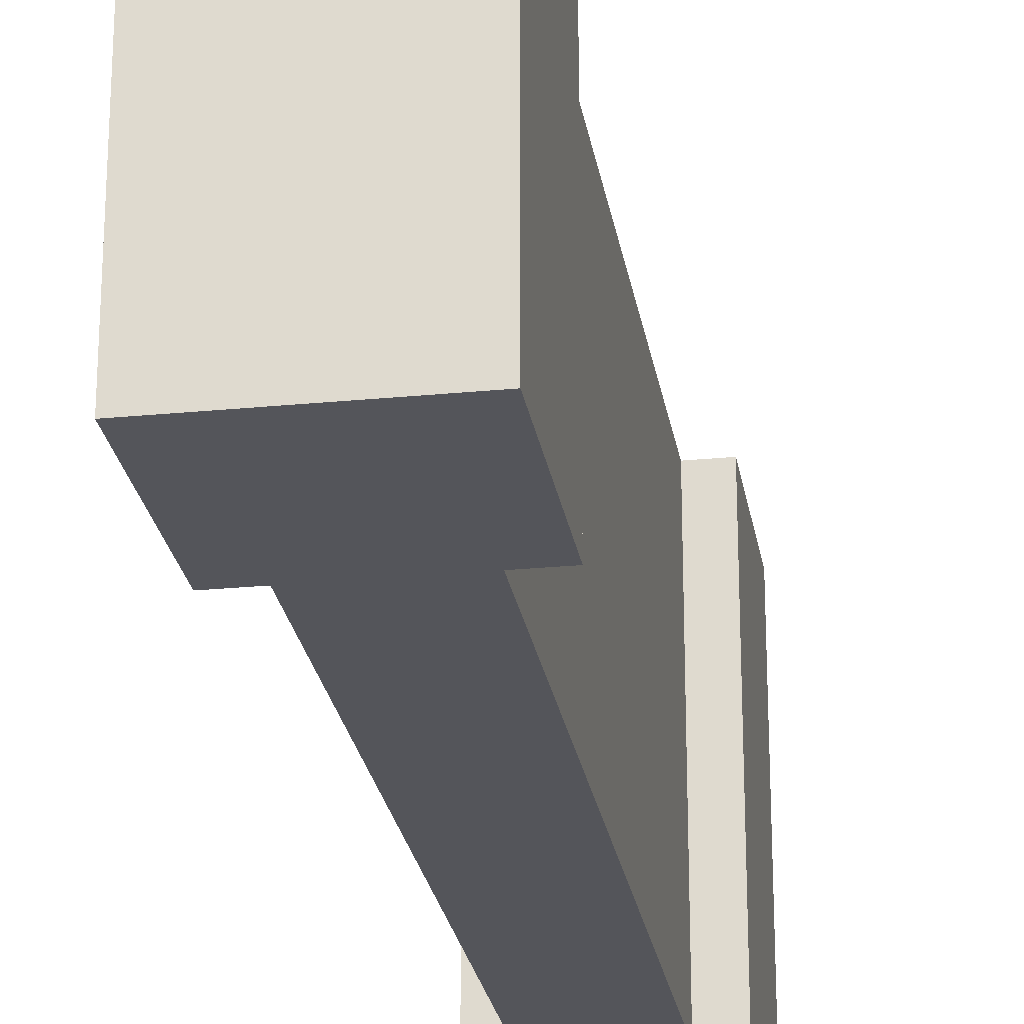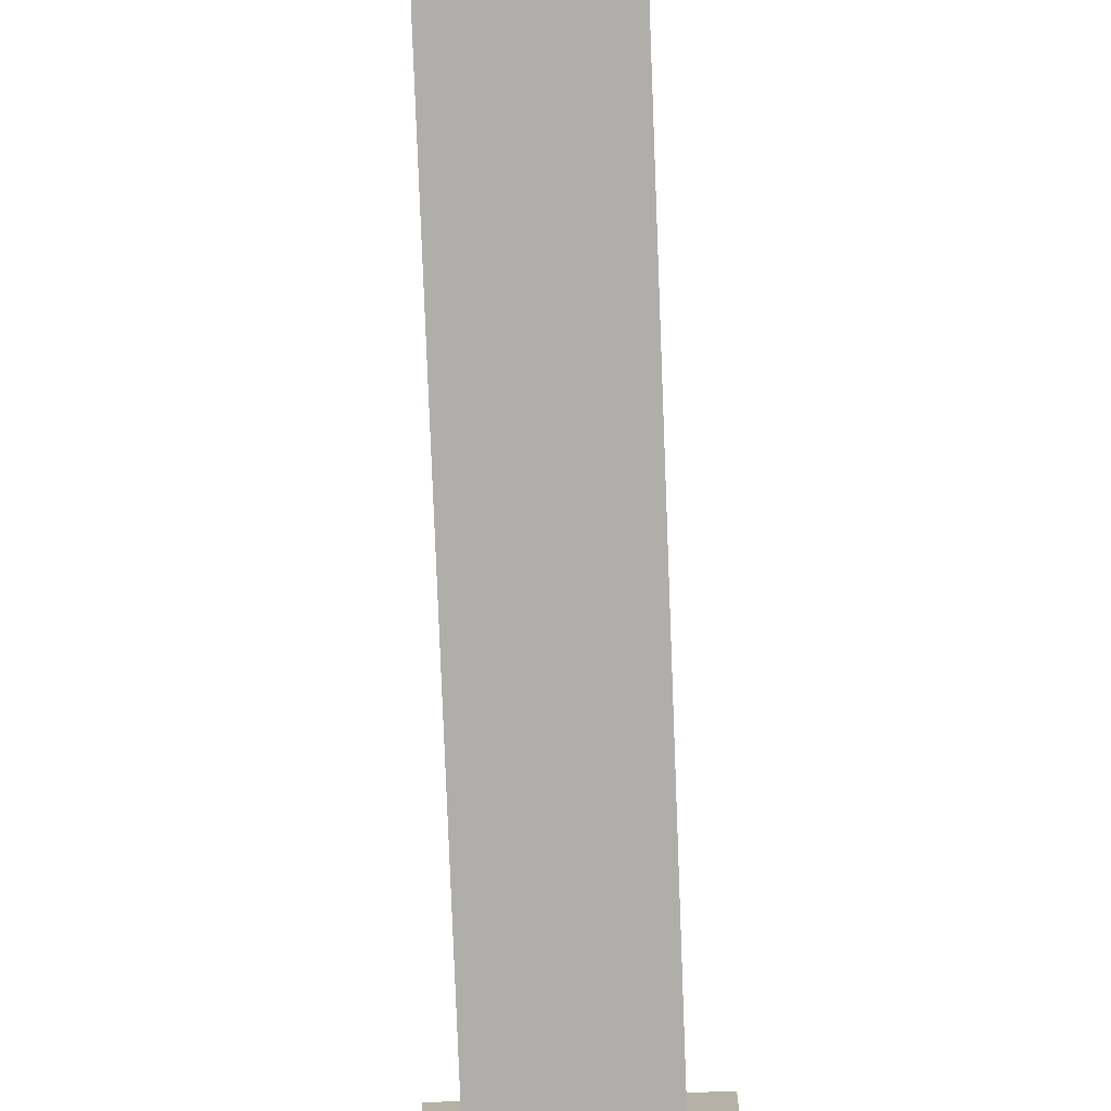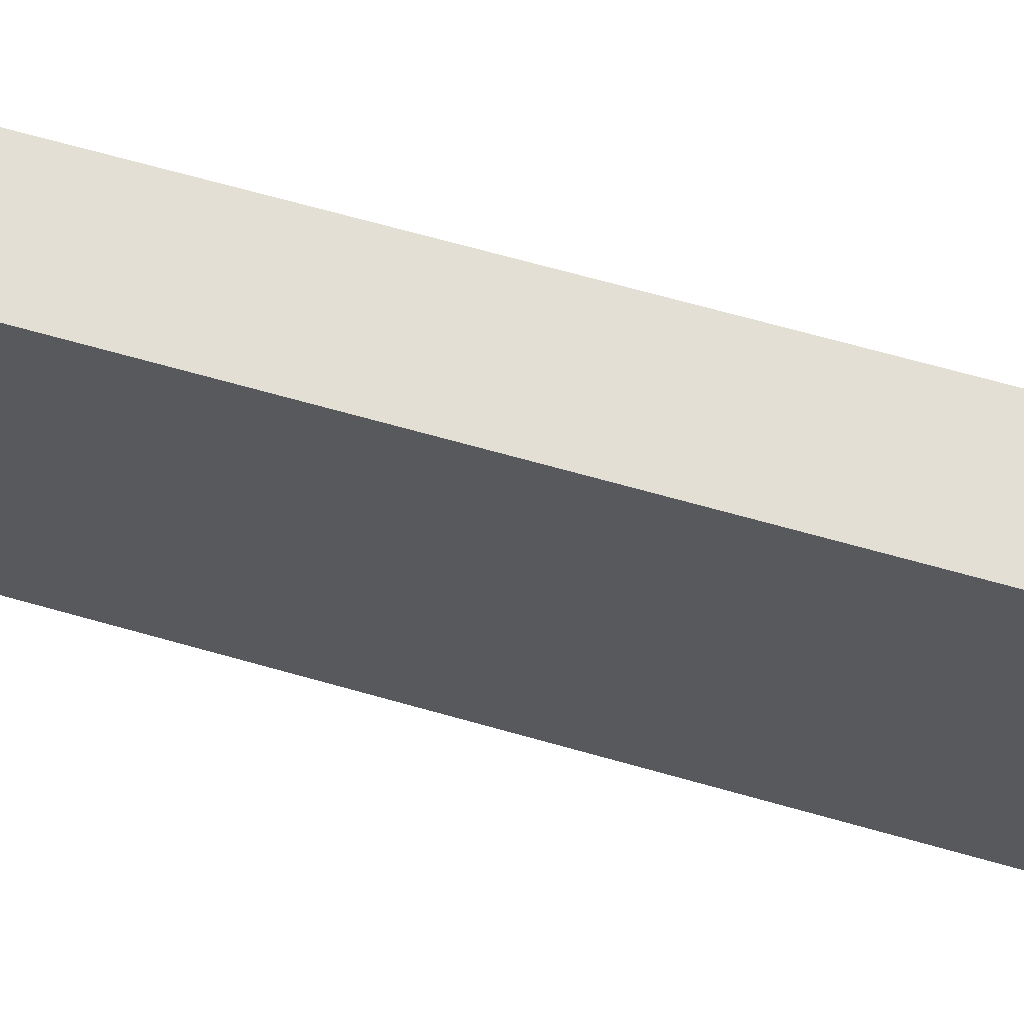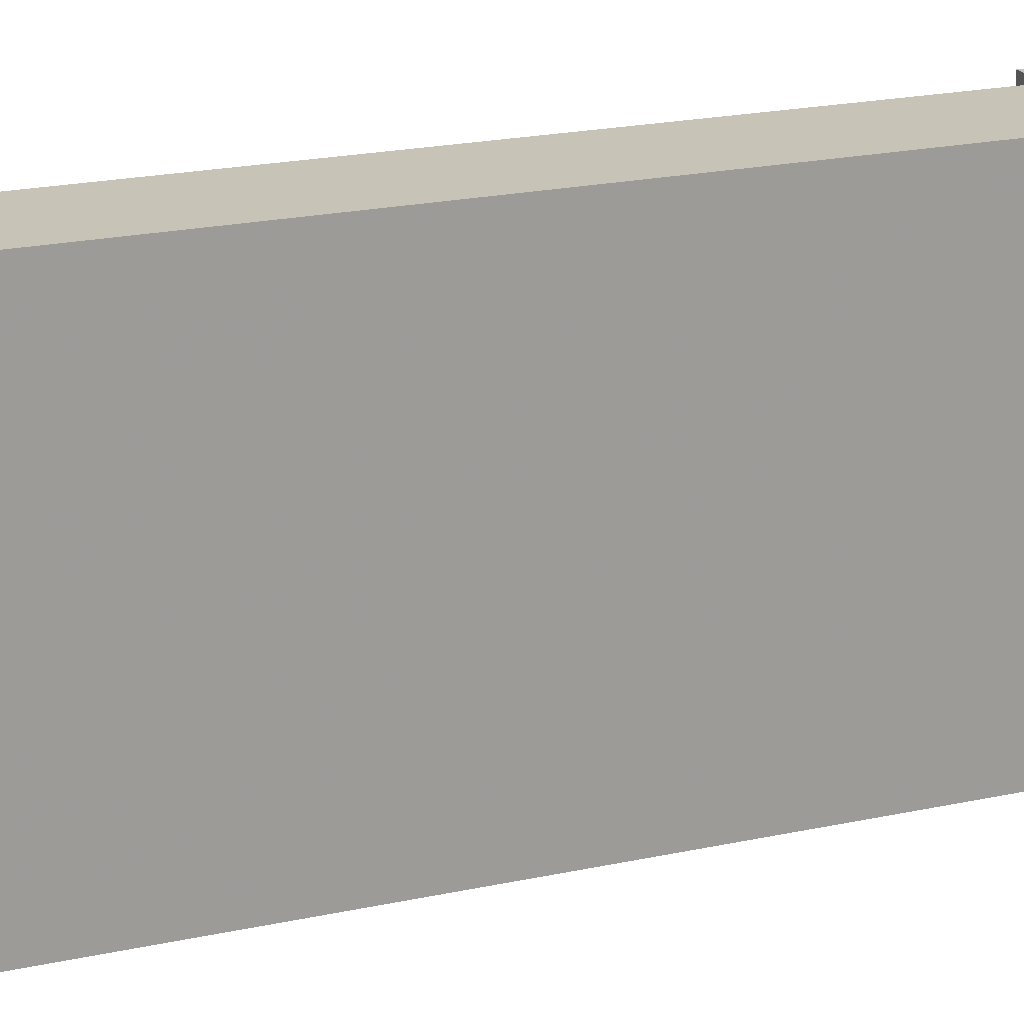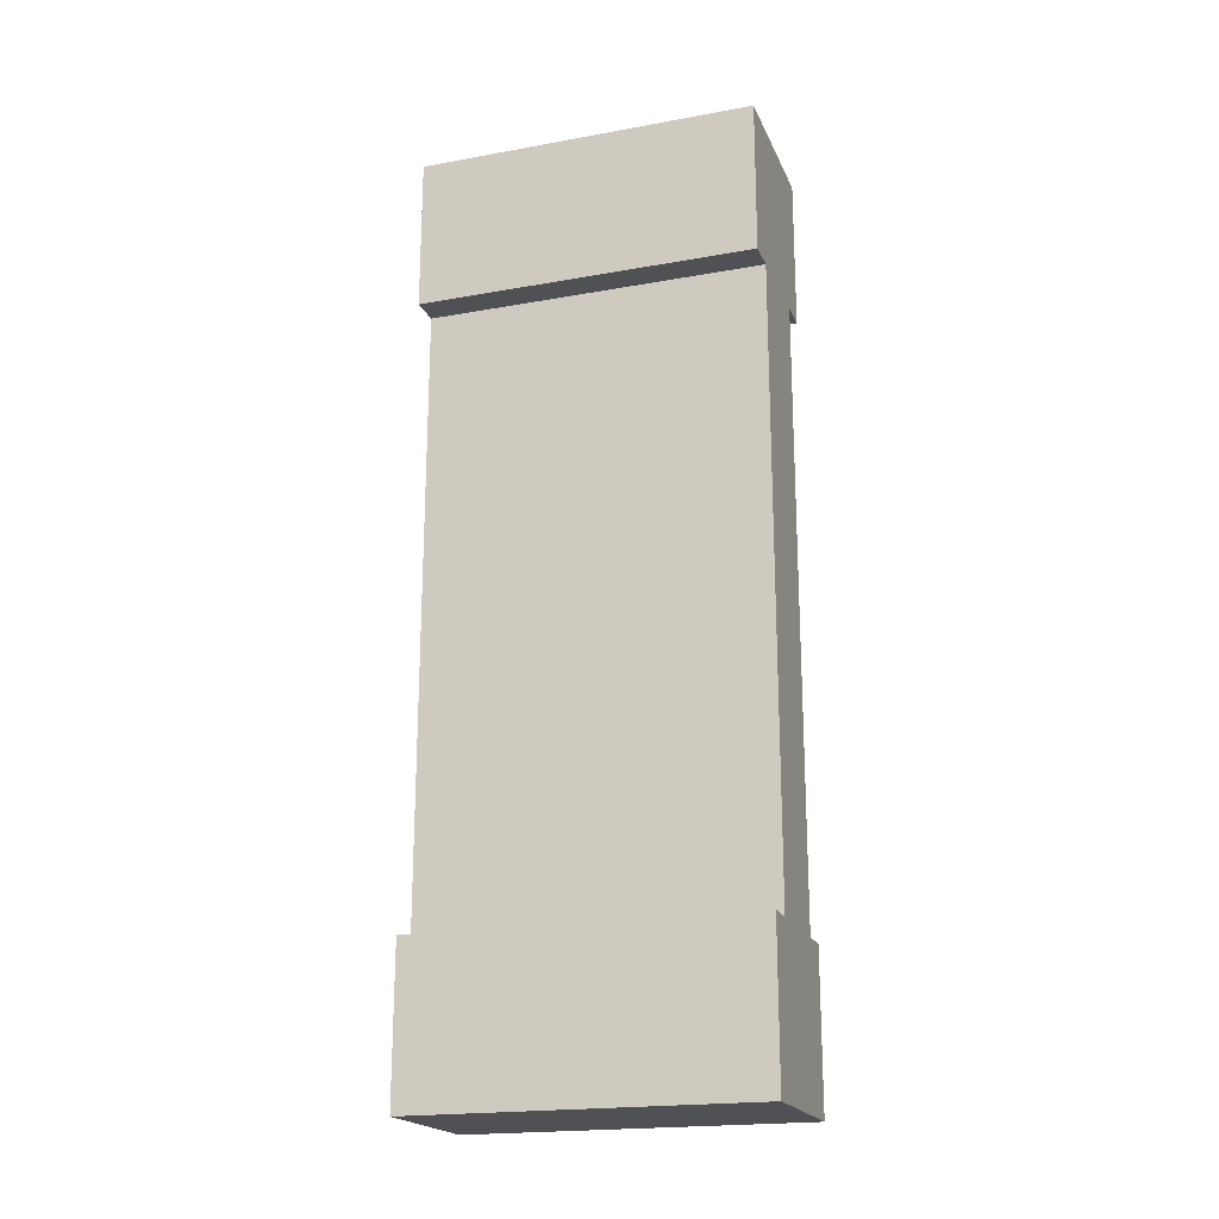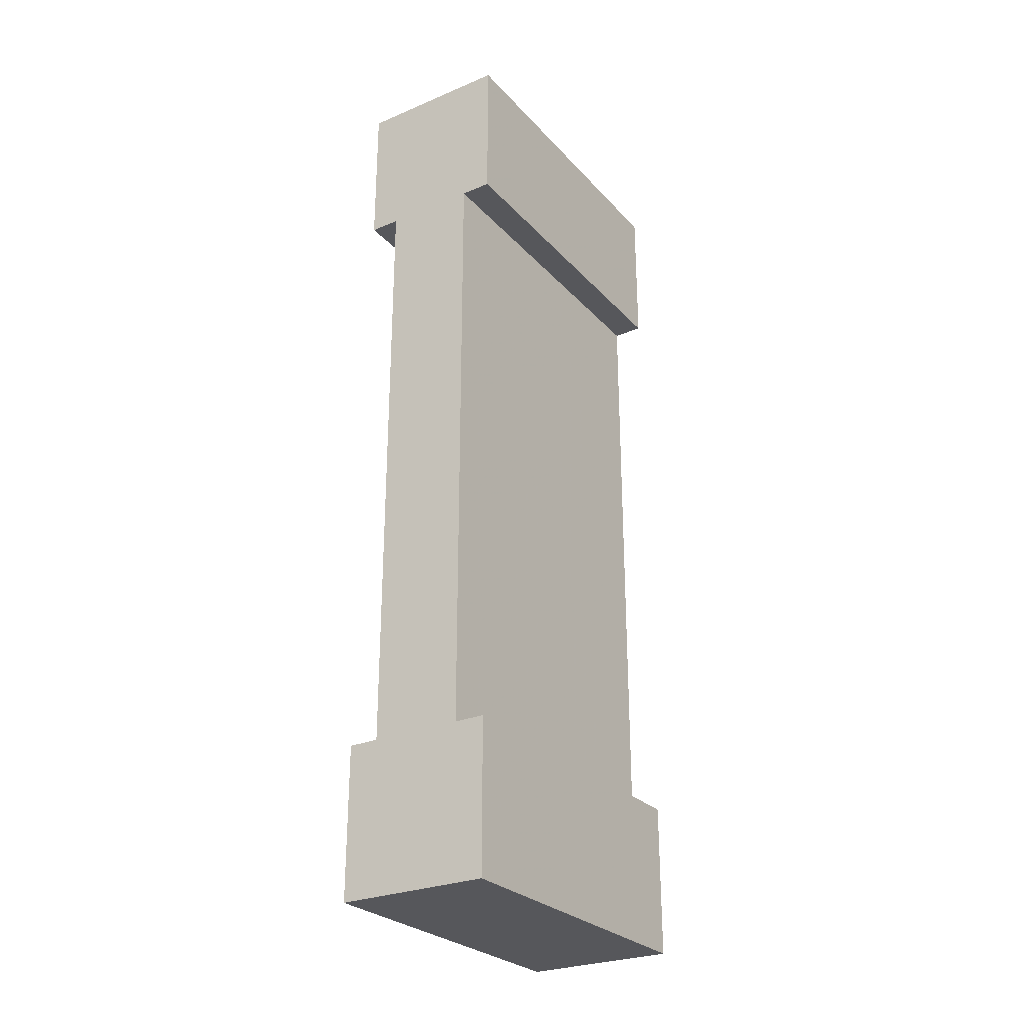
<metadata>
{"format":"obj","ext":"obj","renderer":"f3d","projection":"perspective","resolution":1024,"background":"white","views":[{"elev":-24.9,"azim":-170.9,"up":"+Y"},{"elev":-77.8,"azim":2.2,"up":"+Y"},{"elev":66.3,"azim":-74.0,"up":"+Y"},{"elev":19.6,"azim":67.3,"up":"+Y"},{"elev":-20.1,"azim":-71.6,"up":"+Z"},{"elev":-27.4,"azim":32.8,"up":"+Z"}]}
</metadata>
<code>
o Mesh1_Grey_Short_Wall_Model
v 0.5 1.1 0
v 0.5 1.1 -0.5
v 0.4 1.1 -0.5
v 0.1 1.1 -0.5
v 0 1.1 -0.5
v 0 1.1 0
v 0.5 0 0
v 0.5 0 -0.5
v 0 0 -0.5
v 0.1 0 -0.5
v 0.4 0 -0.5
v 0 0 0
v 0.1 0 -2.5
v 0.1 1.1 -2.5
v 0.4 0 -2.5
v 0.5 0 -2.5
v 0 0 -2.5
v 0 0 -3
v 0.5 0 -3
v 0.5 1.1 -2.5
v 0.4 1.1 -2.5
v 0.5 1.1 -3
v 0 1.1 -3
v 0 1.1 -2.5
f 2 1 7
f 9 5 4
f 6 5 9
f 1 6 12
f 16 20 21
f 22 20 16
f 18 17 24
f 24 17 13
f 13 15 21
f 11 10 4
f 2 8 11
f 19 18 23
f 20 22 21
f 6 1 3
f 8 7 11
f 17 18 13
f 8 2 7
f 10 9 4
f 12 6 9
f 7 1 12
f 15 16 21
f 19 22 16
f 23 18 24
f 14 24 13
f 14 13 21
f 3 11 4
f 3 2 11
f 22 19 23
f 24 14 23
f 14 21 23
f 1 2 3
f 6 4 5
f 7 12 11
f 3 4 6
f 10 12 9
f 10 11 12
f 16 15 19
f 15 13 19
f 22 23 21
f 18 19 13
f 13 10 4
f 10 13 15
f 11 15 21
f 21 14 4
f 14 13 4
f 11 10 15
f 3 11 21
f 3 21 4

</code>
